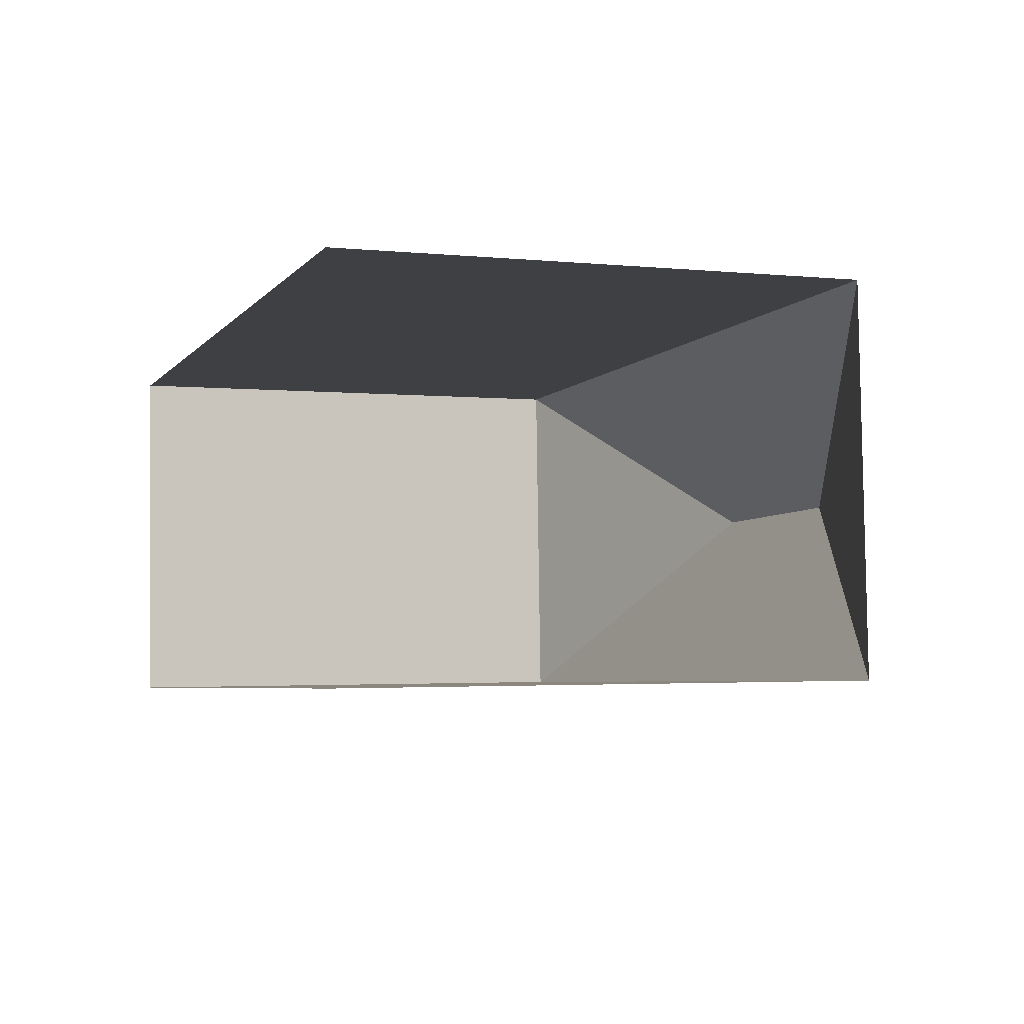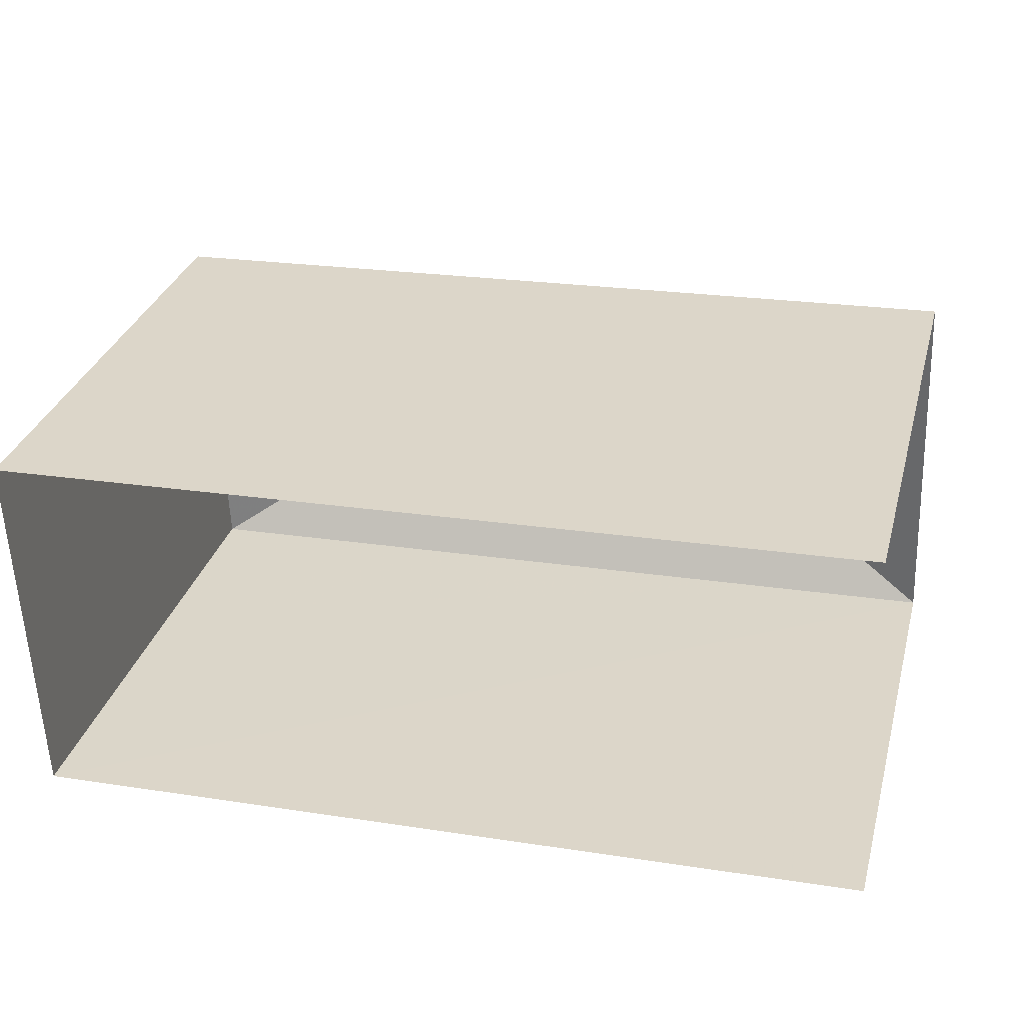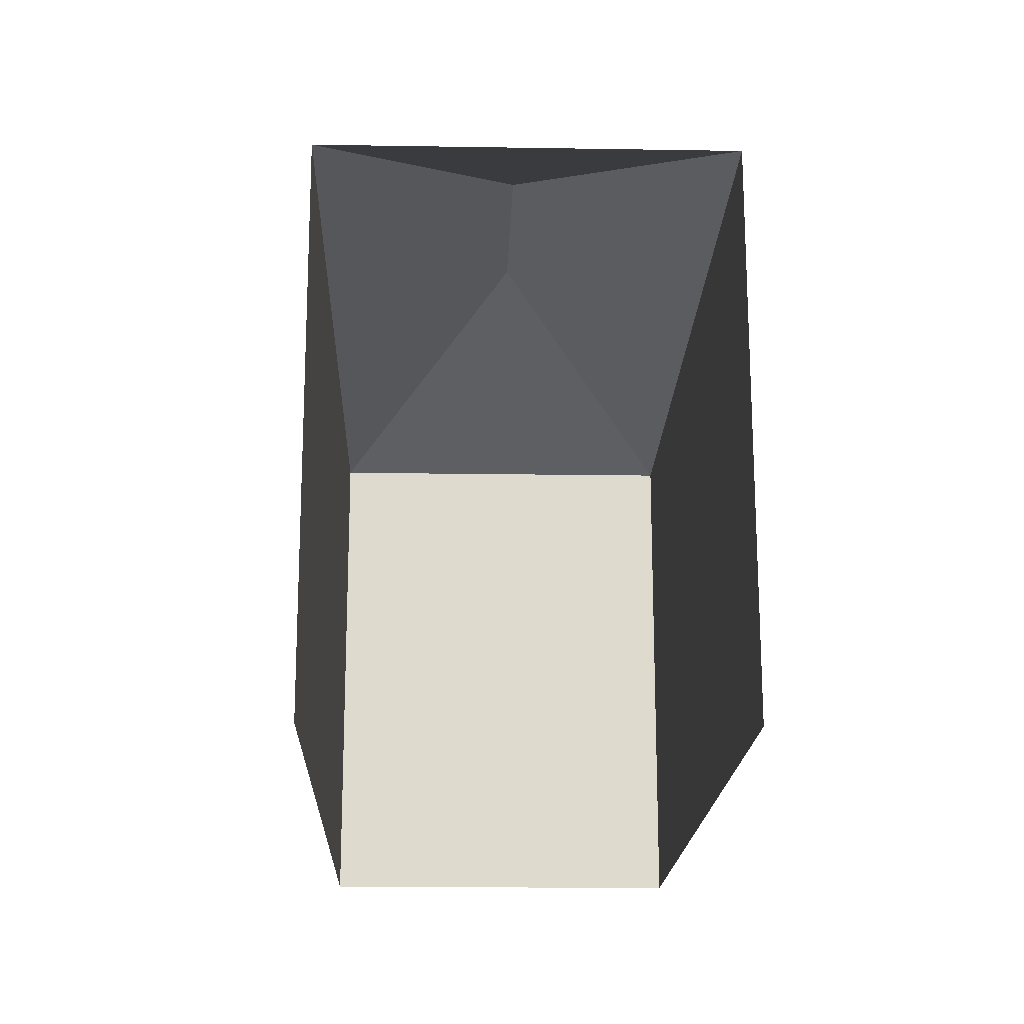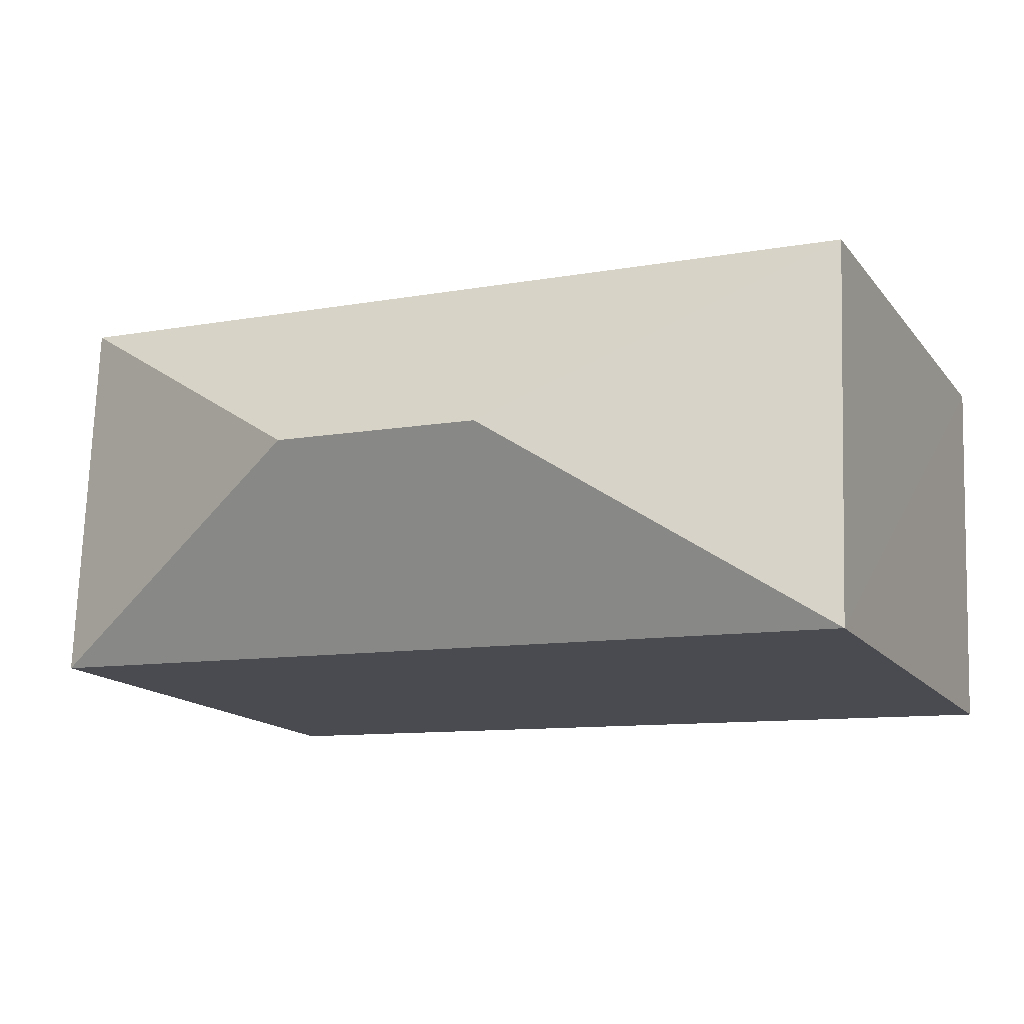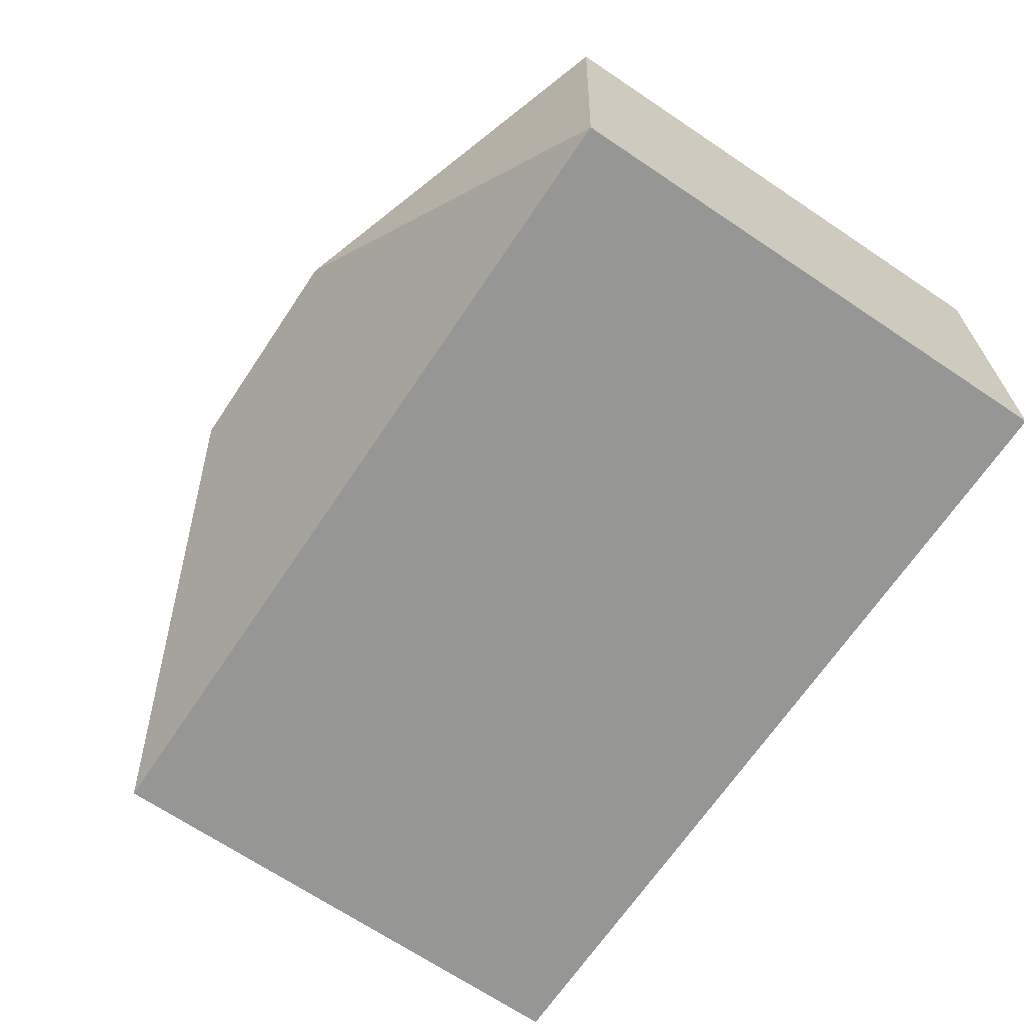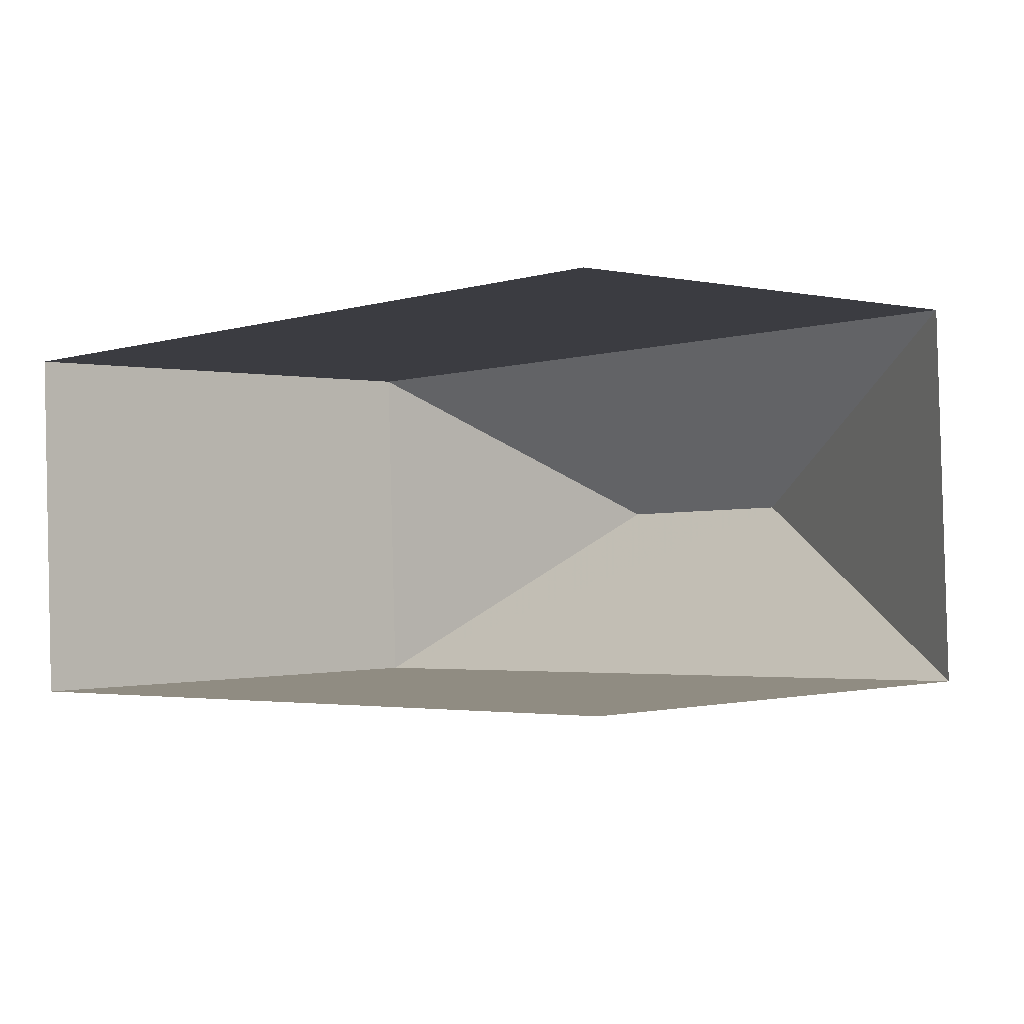
<metadata>
{"format":"obj","ext":"obj","renderer":"f3d","projection":"perspective","resolution":1024,"background":"white","views":[{"elev":-2.6,"azim":-110.0,"up":"+Y"},{"elev":31.3,"azim":-165.3,"up":"+Y"},{"elev":-18.5,"azim":-94.0,"up":"+Z"},{"elev":-15.3,"azim":24.7,"up":"+Y"},{"elev":-69.7,"azim":56.3,"up":"+Y"},{"elev":-0.1,"azim":-134.0,"up":"+Y"}]}
</metadata>
<code>
v -3.734e+05 -1.055e+05 21.71
v -3.734e+05 -1.055e+05 21.7
v -3.734e+05 -1.055e+05 21.7
v -3.734e+05 -1.055e+05 21.7
v -3.734e+05 -1.055e+05 30.18
v -3.734e+05 -1.055e+05 28.48
v -3.734e+05 -1.055e+05 28.48
v -3.734e+05 -1.055e+05 28.48
v -3.734e+05 -1.055e+05 30.18
v -3.734e+05 -1.055e+05 28.48
f 1 2 3
f 4 1 3
f 10 2 1
f 10 8 2
f 5 6 7
f 7 8 9
f 5 7 9
f 9 8 10
f 9 6 5
f 9 10 6
f 6 4 3
f 7 6 3
f 10 1 4
f 6 10 4
f 8 3 2
f 8 7 3

</code>
